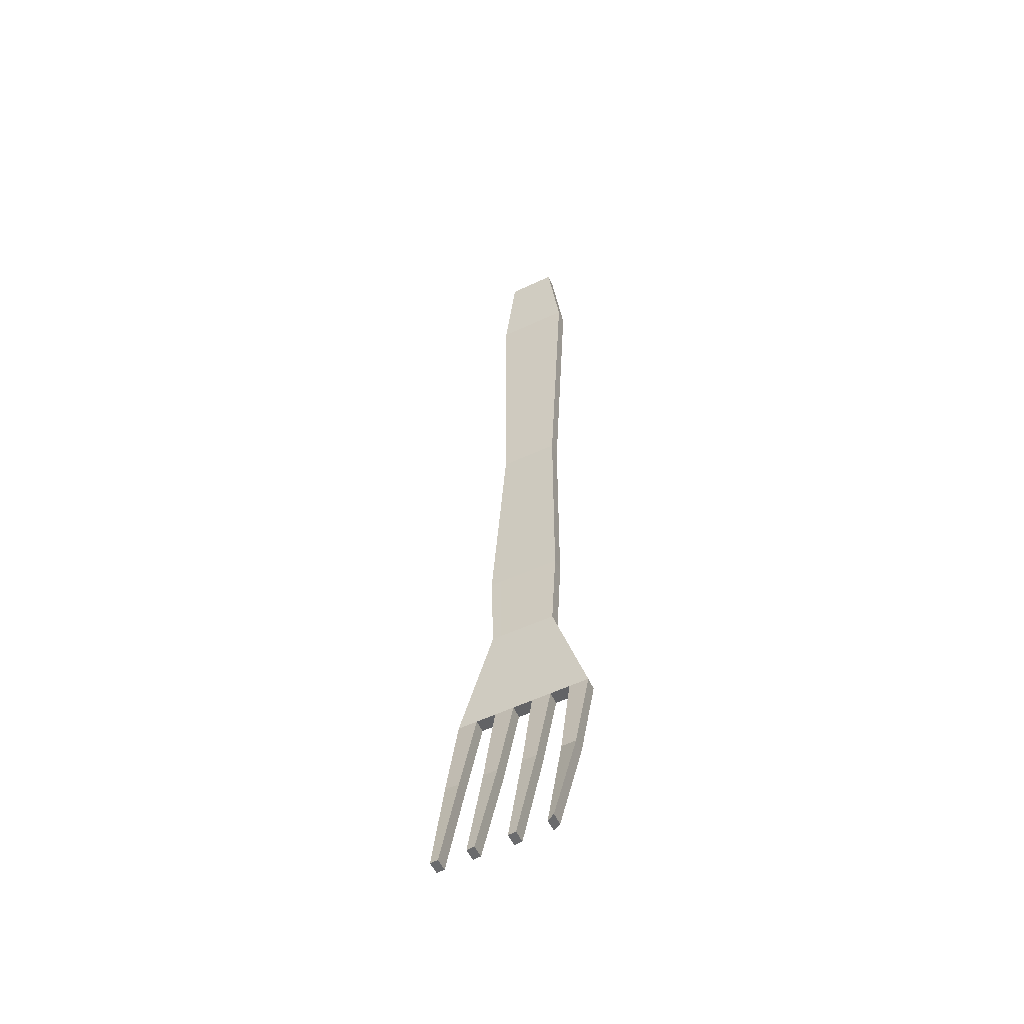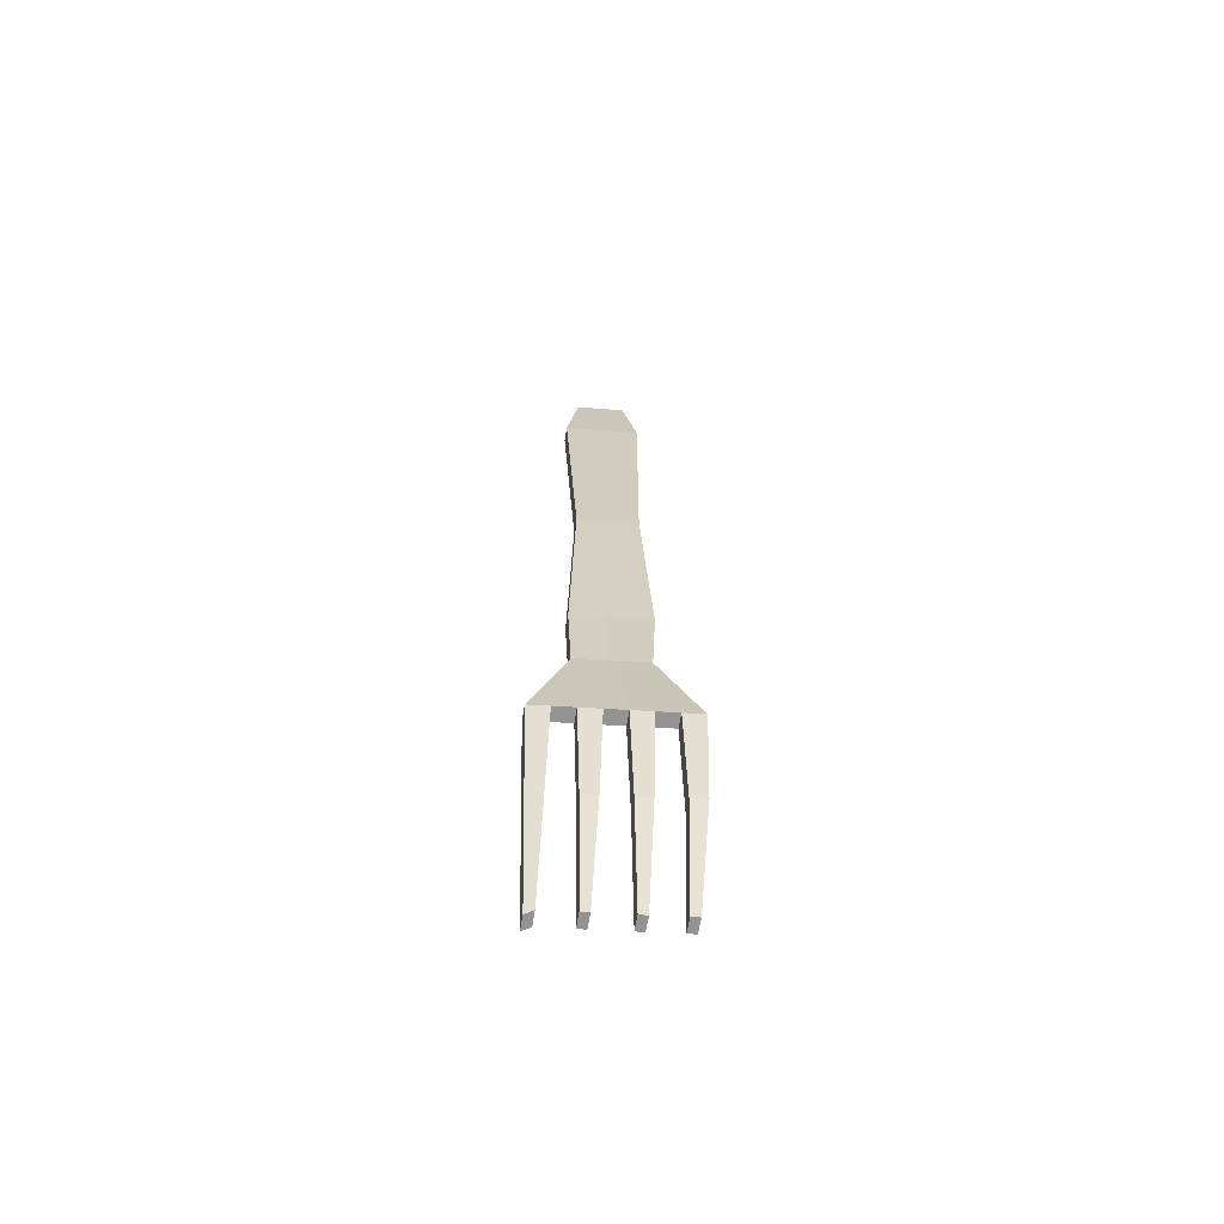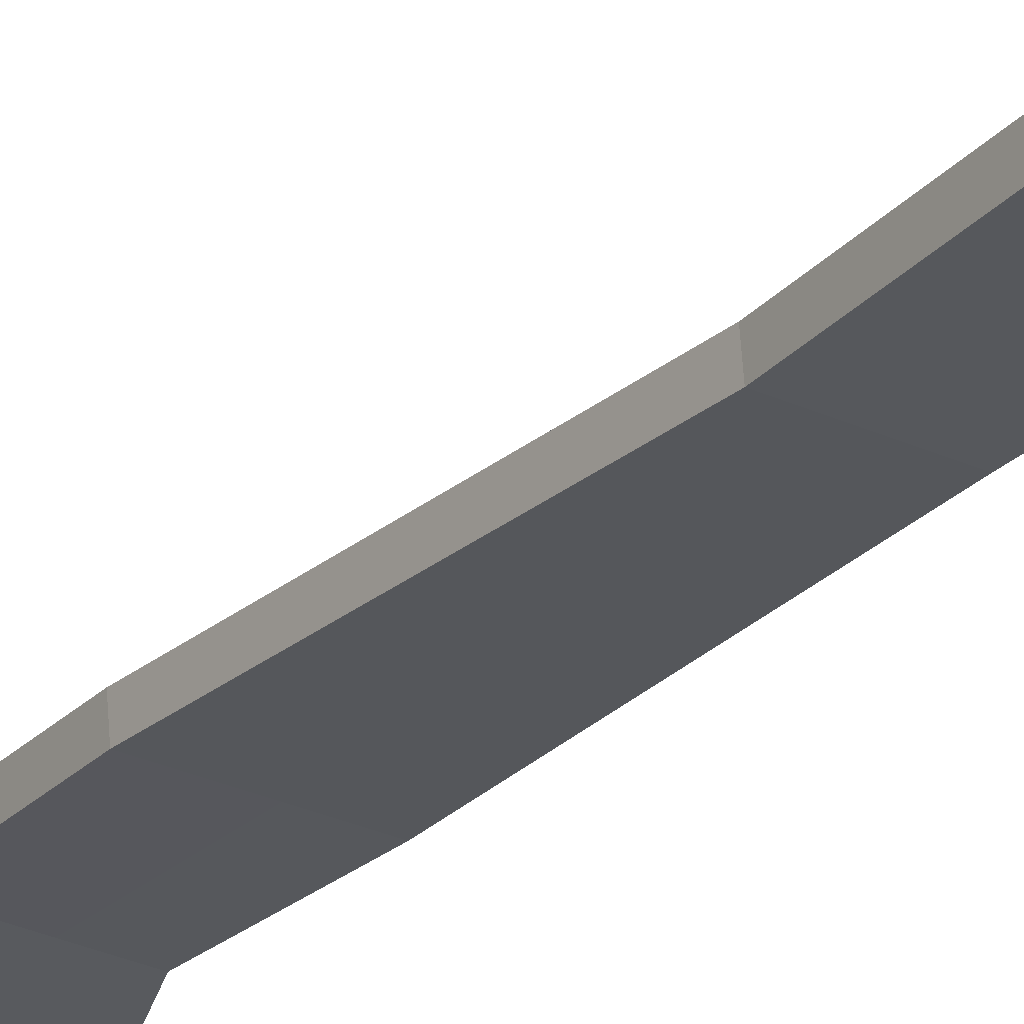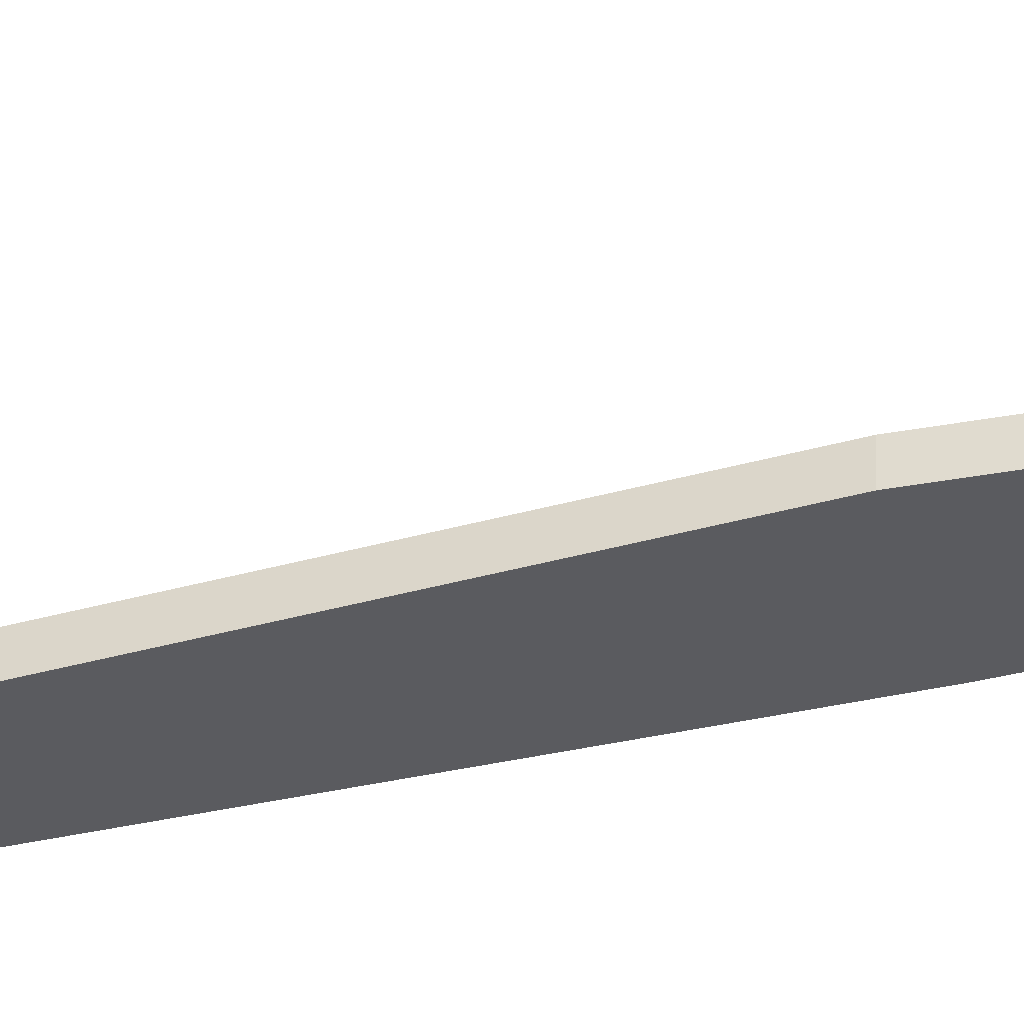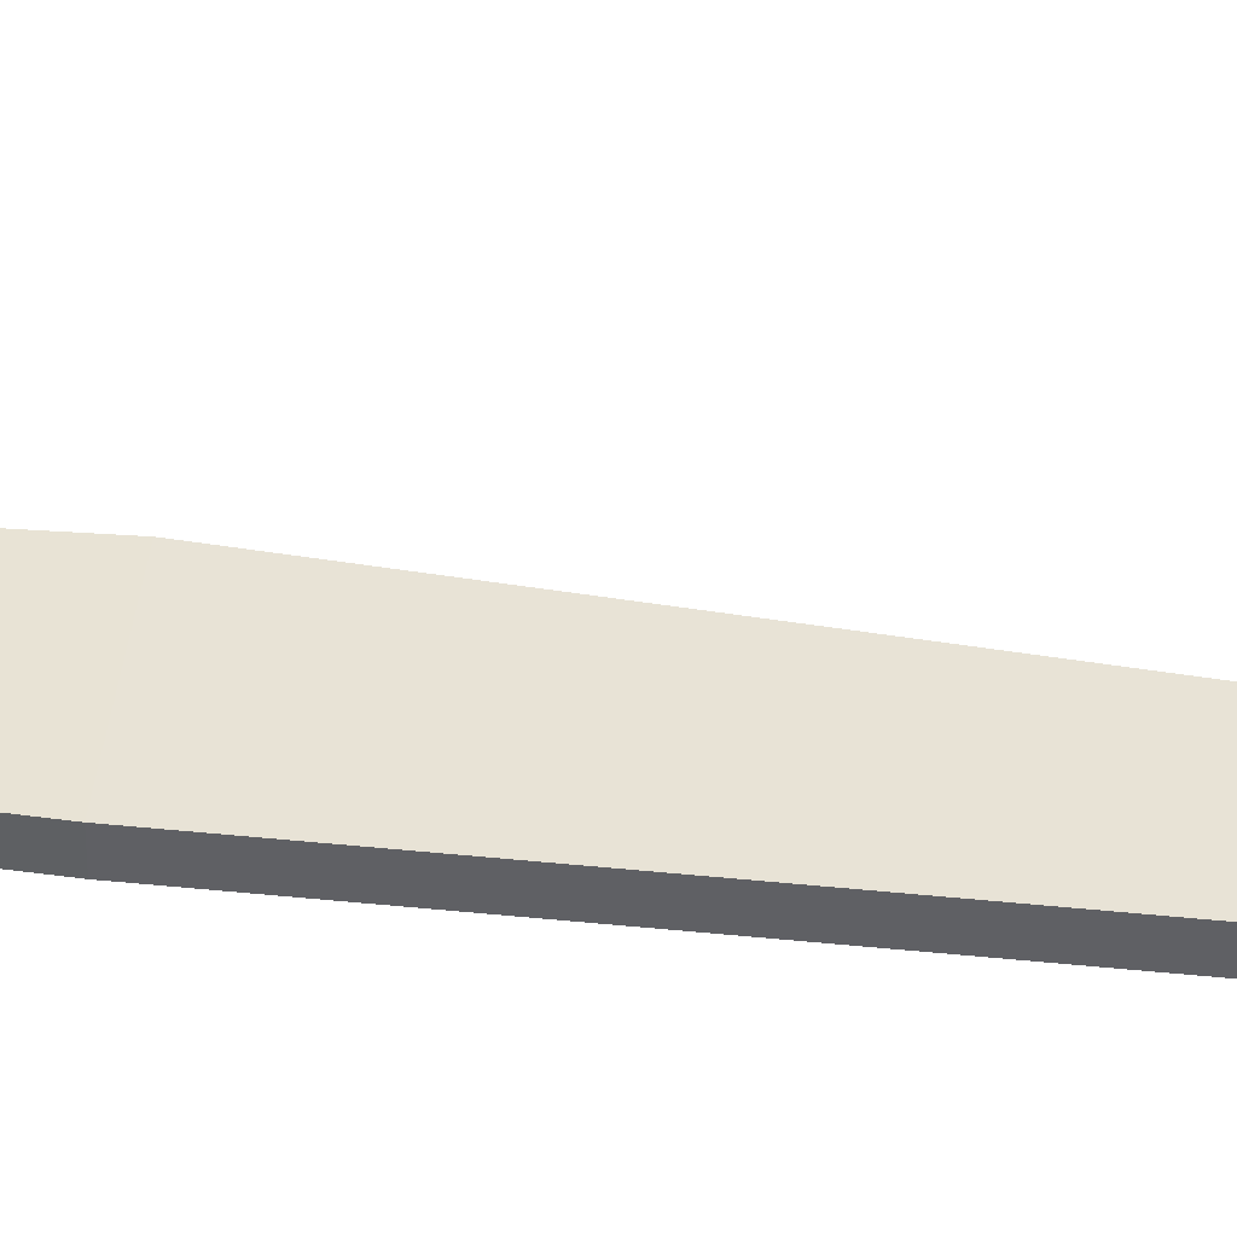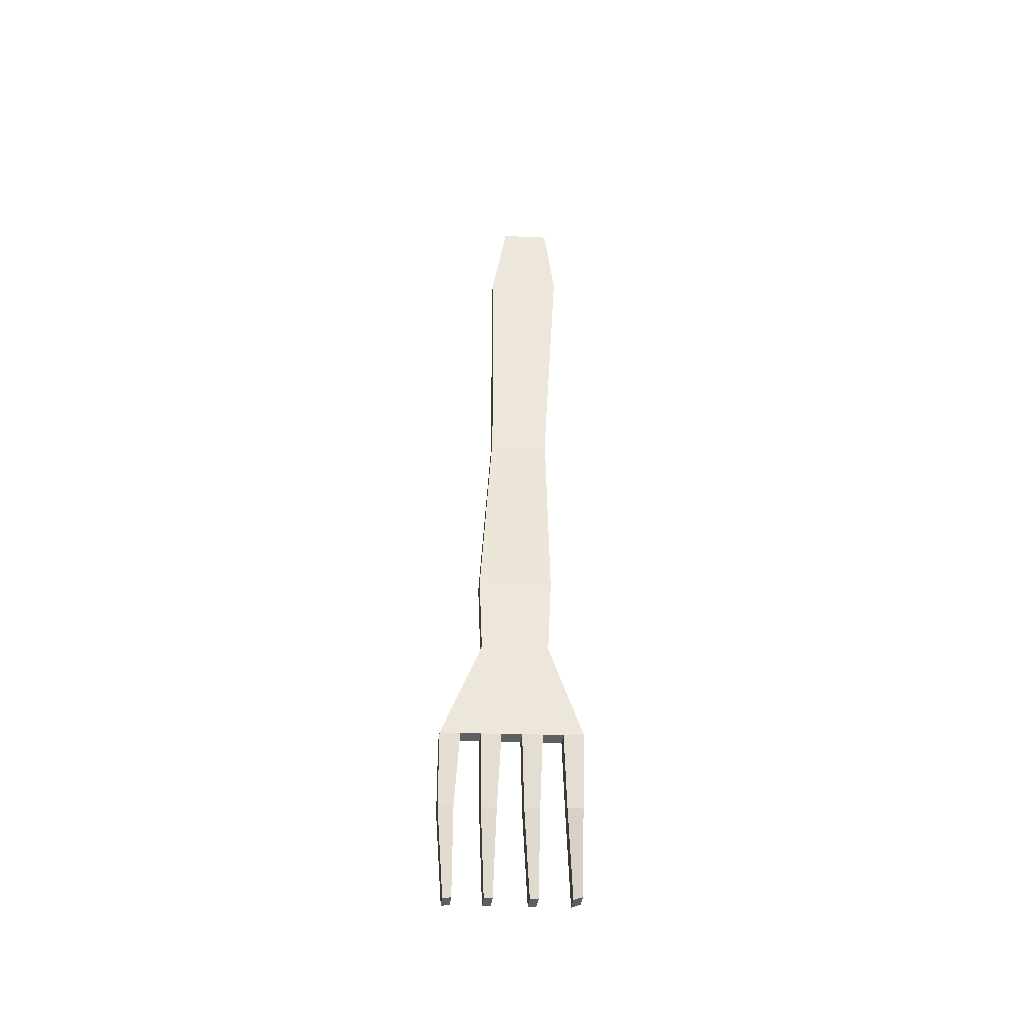
<metadata>
{"format":"obj","ext":"obj","renderer":"f3d","projection":"perspective","resolution":1024,"background":"white","views":[{"elev":-51.1,"azim":-152.0,"up":"+Z"},{"elev":-66.8,"azim":-4.6,"up":"+Z"},{"elev":-28.3,"azim":-36.2,"up":"+Y"},{"elev":-33.0,"azim":105.6,"up":"+Y"},{"elev":40.7,"azim":-84.1,"up":"+Y"},{"elev":-41.2,"azim":177.9,"up":"+Z"}]}
</metadata>
<code>
g default
v 1.066 0.2263 -1.266
v -0.8673 0.2594 -1.284
v 0.9604 0.971 -4.138
v -0.7238 1.067 -4.144
v 0.5182 0.3076 0.1178
v -0.4023 0.3165 0.09644
v -0.4099 0.1812 4.13
v 0.3977 0.1809 4.146
v 0.207 0.2246 9
v -0.457 0.2248 8.986
v 0.4075 0.1716 7.825
v 0.5608 0.2896 1.278
v -0.4561 0.29 1.257
v -0.6094 0.1721 7.804
v 0.79 0.231 -1.269
v 0.5138 0.2358 -1.271
v 0.2376 0.2405 -1.274
v -0.0387 0.2452 -1.277
v -0.3149 0.2499 -1.279
v -0.5911 0.2547 -1.282
v -0.6117 1.007 -4.153
v -0.1958 0.9965 -4.139
v -0.08834 0.9949 -4.148
v 0.3566 0.987 -4.134
v 0.4642 0.9854 -4.143
v 0.8529 0.9726 -4.129
v 0.3867 0.3089 0.1147
v 0.2552 0.3101 0.1116
v 0.1237 0.3114 0.1087
v -0.007844 0.3127 0.1056
v -0.1393 0.3139 0.1025
v -0.2708 0.3152 0.09952
v 0.1123 0.2246 8.998
v 0.01736 0.2247 8.997
v -0.07754 0.2247 8.994
v -0.1724 0.2247 8.993
v -0.2672 0.2248 8.99
v -0.3621 0.2248 8.989
v -0.2946 0.1812 4.132
v -0.1792 0.1811 4.134
v -0.06378 0.1811 4.137
v 0.05156 0.181 4.139
v 0.1669 0.181 4.142
v 0.2824 0.181 4.144
v 0.2622 0.1717 7.822
v 0.117 0.1717 7.819
v -0.02829 0.1719 7.816
v -0.1736 0.1719 7.813
v -0.3189 0.172 7.81
v -0.4641 0.172 7.807
v -0.3108 0.29 1.26
v -0.1656 0.2899 1.263
v -0.02032 0.2899 1.266
v 0.125 0.2898 1.269
v 0.2702 0.2898 1.272
v 0.4155 0.2896 1.275
v -0.8034 0.567 -2.609
v -0.5995 0.5617 -2.607
v -0.04693 0.5522 -2.602
v -0.2509 0.5575 -2.604
v 0.5055 0.5427 -2.596
v 0.3015 0.548 -2.598
v 1.058 0.5333 -2.591
v 0.8539 0.5385 -2.593
v 1.074 0.3437 -2.591
v 1.083 0.03659 -1.266
v -0.5745 0.065 -1.282
v -0.8507 0.06977 -1.284
v -0.7868 0.3773 -2.609
v -0.7072 0.8775 -4.144
v 0.8695 0.7829 -4.129
v 0.977 0.7814 -4.138
v -0.2542 0.1256 0.09952
v -0.3858 0.1269 0.09644
v 0.5348 0.118 0.1178
v -0.5928 -0.01754 7.804
v -0.3933 -0.008413 4.13
v -0.3455 0.03517 8.989
v -0.4404 0.03517 8.986
v 0.4143 -0.008804 4.146
v 0.299 -0.008673 4.144
v 0.4241 -0.01805 7.825
v -0.4475 -0.01767 7.807
v -0.4395 0.1004 1.257
v 0.432 0.09999 1.275
v 0.5773 0.09999 1.278
v 0.2236 0.03492 9
v 0.8066 0.04135 -1.269
v 0.5304 0.04611 -1.271
v 0.2542 0.05086 -1.274
v -0.02212 0.05549 -1.277
v -0.2983 0.06025 -1.279
v -0.5951 0.8172 -4.153
v -0.1792 0.8068 -4.139
v -0.07175 0.8053 -4.148
v 0.3732 0.7973 -4.134
v 0.4808 0.7957 -4.143
v 0.4032 0.1193 0.1147
v 0.2718 0.1204 0.1116
v 0.1403 0.1217 0.1087
v 0.008744 0.123 0.1056
v -0.1227 0.1243 0.1025
v 0.1288 0.03492 8.998
v 0.03395 0.03504 8.997
v -0.06095 0.03504 8.994
v -0.1558 0.03504 8.993
v -0.2506 0.03517 8.99
v -0.278 -0.008413 4.132
v -0.1627 -0.008543 4.134
v -0.04719 -0.008543 4.137
v 0.06815 -0.008673 4.139
v 0.1836 -0.008673 4.142
v 0.2788 -0.01792 7.822
v 0.1336 -0.01792 7.819
v -0.0117 -0.0178 7.816
v -0.157 -0.0178 7.813
v -0.3022 -0.01767 7.81
v -0.2942 0.1004 1.26
v -0.149 0.1002 1.263
v -0.003729 0.1002 1.266
v 0.1416 0.1001 1.269
v 0.2867 0.1001 1.272
v 0.8705 0.3488 -2.593
v 0.5221 0.353 -2.596
v 0.3181 0.3583 -2.598
v -0.03035 0.3626 -2.602
v -0.2343 0.3678 -2.604
v -0.5829 0.3721 -2.607
g Tenedor_PIVOT Kitchen_Props Cocina
f 58 21 4 57
f 15 27 5 1
f 50 39 7 14
f 27 56 12 5
f 109 108 118 119
f 45 33 9 11
f 14 10 38 50
f 50 38 37 49
f 49 37 36 48
f 48 36 35 47
f 47 35 34 46
f 46 34 33 45
f 39 51 13 7
f 8 12 56 44
f 44 56 55 43
f 43 55 54 42
f 42 54 53 41
f 41 53 52 40
f 6 13 51 32
f 32 51 52 31
f 31 52 53 30
f 30 53 54 29
f 29 54 55 28
f 28 55 56 27
f 11 8 44 45
f 45 44 43 46
f 46 43 42 47
f 47 42 41 48
f 48 41 40 49
f 49 40 39 50
f 2 6 32 20
f 20 32 31 19
f 19 31 30 18
f 18 30 29 17
f 17 29 28 16
f 16 28 27 15
f 63 3 26 64
f 61 25 24 62
f 59 23 22 60
f 20 58 57 2
f 18 59 60 19
f 16 61 62 17
f 1 63 64 15
f 128 69 70 93
f 88 66 75 98
f 83 76 77 108
f 98 75 86 85
f 12 8 80 86
f 113 82 87 103
f 76 83 78 79
f 83 117 107 78
f 117 116 106 107
f 116 115 105 106
f 115 114 104 105
f 114 113 103 104
f 108 77 84 118
f 80 81 85 86
f 81 112 122 85
f 112 111 121 122
f 111 110 120 121
f 110 109 119 120
f 74 73 118 84
f 73 102 119 118
f 102 101 120 119
f 101 100 121 120
f 100 99 122 121
f 99 98 85 122
f 82 113 81 80
f 113 114 112 81
f 114 115 111 112
f 115 116 110 111
f 116 117 109 110
f 117 83 108 109
f 68 67 73 74
f 67 92 102 73
f 92 91 101 102
f 91 90 100 101
f 90 89 99 100
f 89 88 98 99
f 65 123 71 72
f 124 125 96 97
f 126 127 94 95
f 67 68 69 128
f 91 92 127 126
f 89 90 125 124
f 66 88 123 65
f 5 12 86 75
f 6 2 68 74
f 1 5 75 66
f 61 16 89 124
f 16 15 88 89
f 14 7 77 76
f 17 62 125 90
f 9 33 103 87
f 64 26 71 123
f 38 10 79 78
f 33 34 104 103
f 25 61 124 97
f 18 17 90 91
f 7 13 84 77
f 3 63 65 72
f 34 35 105 104
f 62 24 96 125
f 15 64 123 88
f 35 36 106 105
f 23 59 126 95
f 20 19 92 67
f 8 11 82 80
f 36 37 107 106
f 60 22 94 127
f 4 21 93 70
f 37 38 78 107
f 21 58 128 93
f 22 23 95 94
f 63 1 66 65
f 2 57 69 68
f 24 25 97 96
f 58 20 67 128
f 10 14 76 79
f 57 4 70 69
f 11 9 87 82
f 26 3 72 71
f 59 18 91 126
f 13 6 74 84
f 19 60 127 92
f 40 52 51 39

</code>
